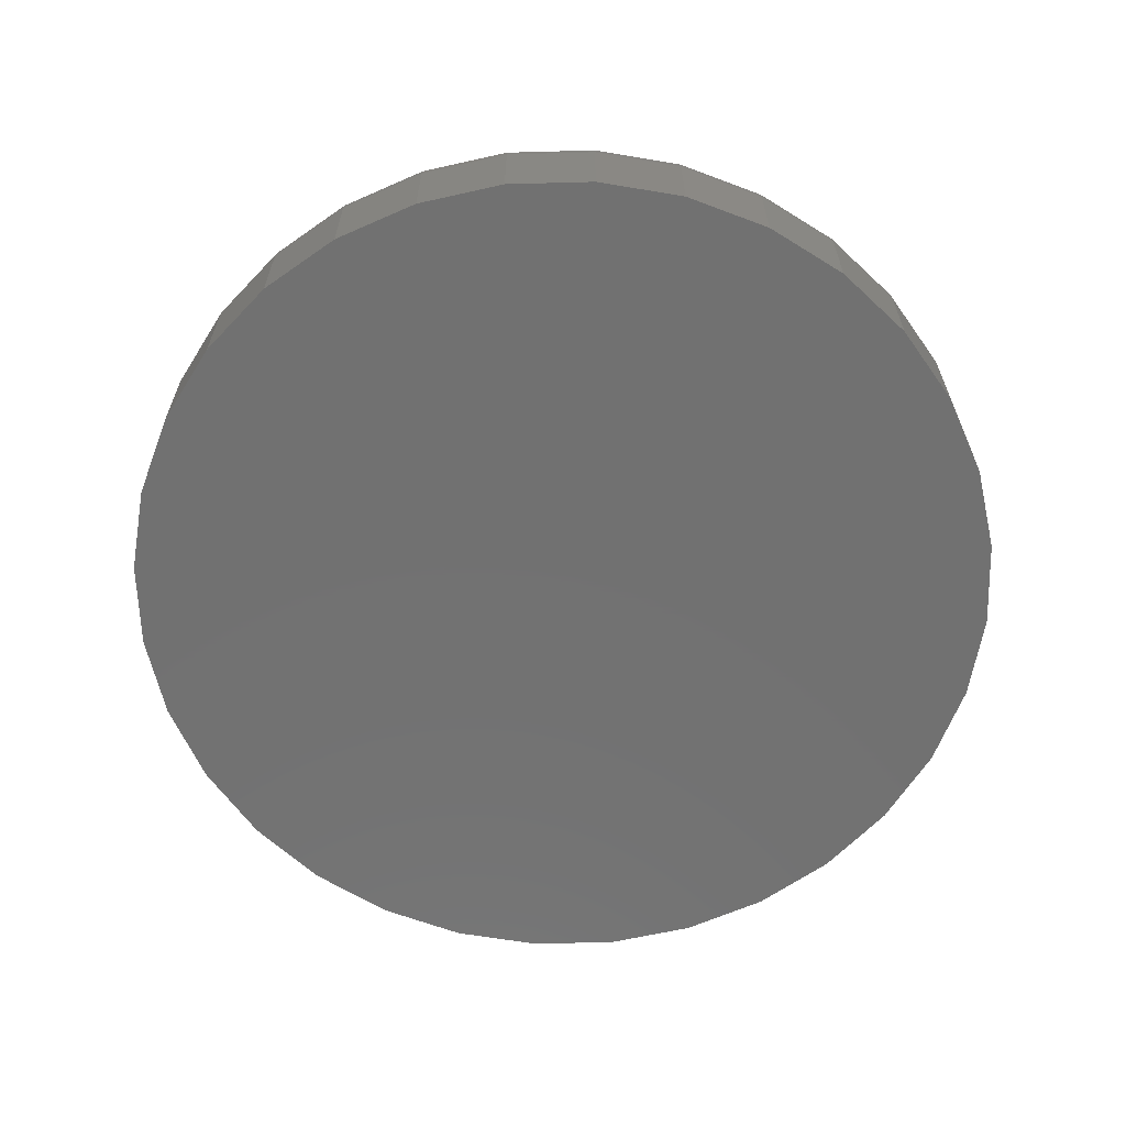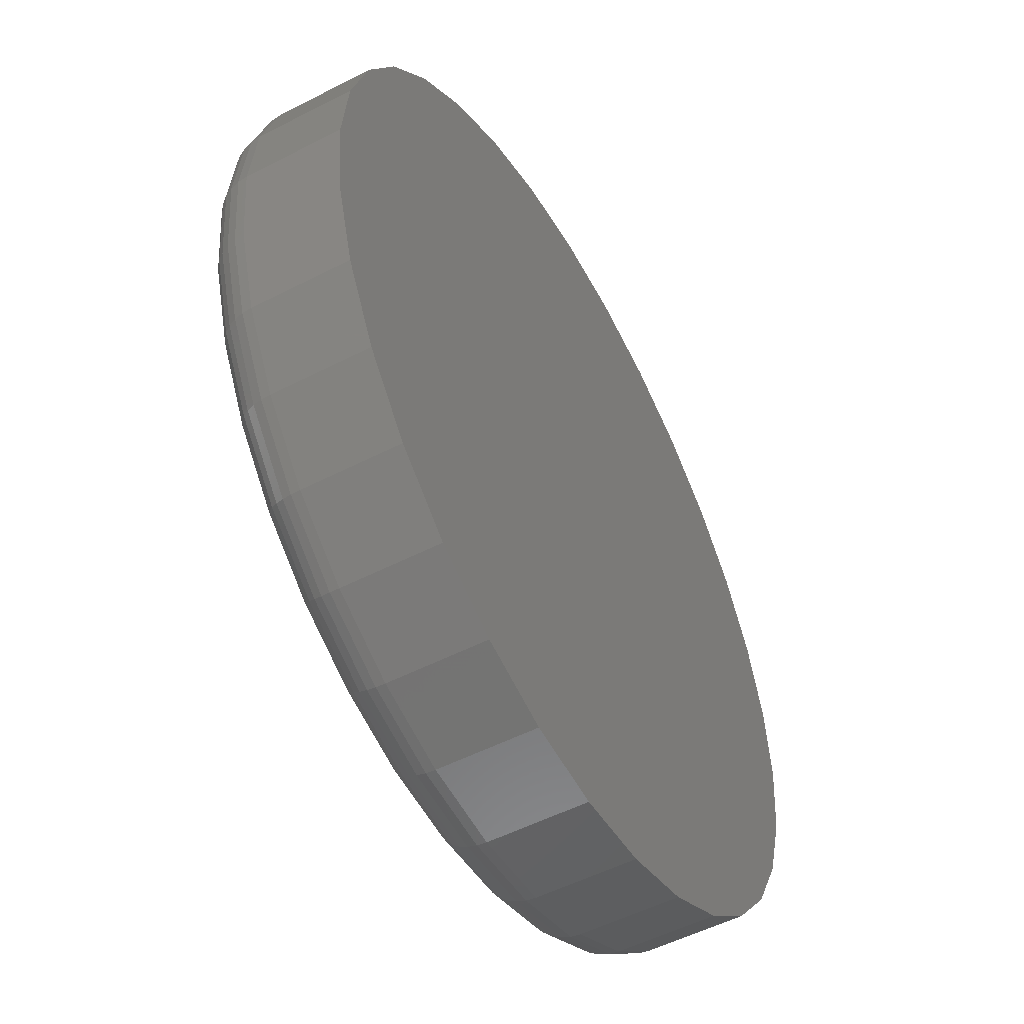
<metadata>
{"format":"stl","ext":"stl","renderer":"f3d","projection":"perspective","resolution":1024,"background":"white","views":[{"elev":-63.3,"azim":-150.3,"up":"+Y"},{"elev":-52.6,"azim":-61.0,"up":"+Z"}]}
</metadata>
<code>
# stl→obj: 320 verts, 636 faces
v 0.007401 7.888e-17 0.6324
v 0.1308 9.258e-17 0.6202
v -0.116 6.519e-17 0.6202
v 0.007401 7.888e-17 -0.6324
v -0.116 6.519e-17 -0.6202
v 0.1308 9.258e-17 -0.6202
v -0.2346 5.202e-17 -0.5843
v 0.2494 1.058e-16 -0.5843
v -0.3439 3.988e-17 -0.5258
v 0.3587 1.179e-16 -0.5258
v -0.4398 2.924e-17 -0.4472
v 0.4546 1.285e-16 -0.4472
v -0.5184 2.051e-17 -0.3513
v 0.5332 1.373e-16 -0.3513
v -0.5769 1.402e-17 -0.242
v 0.5917 1.438e-16 -0.242
v -0.6128 1.002e-17 -0.1234
v 0.6277 1.477e-16 -0.1234
v -0.625 8.674e-18 8.871e-17
v 0.6398 1.491e-16 -2.211e-16
v -0.6128 1.002e-17 0.1234
v 0.6277 1.477e-16 0.1234
v -0.5769 1.402e-17 0.242
v 0.5917 1.438e-16 0.242
v -0.5184 2.051e-17 0.3513
v 0.5332 1.373e-16 0.3513
v -0.4398 2.924e-17 0.4472
v 0.4546 1.285e-16 0.4472
v -0.3439 3.988e-17 0.5258
v 0.3587 1.179e-16 0.5258
v -0.2346 5.202e-17 0.5843
v 0.2494 1.058e-16 0.5843
v 0.7179 -0.07812 -8.921e-16
v 0.7179 -0.2344 -8.701e-17
v 0.7043 -0.07812 -0.1386
v 0.7043 -0.2344 -0.1386
v 0.6638 -0.07812 -0.2719
v 0.6638 -0.2344 -0.2719
v 0.5982 -0.07812 -0.3947
v 0.5982 -0.2344 -0.3947
v 0.5098 -0.07812 -0.5024
v 0.5098 -0.2344 -0.5024
v 0.4021 -0.07812 -0.5908
v 0.4021 -0.2344 -0.5908
v 0.2793 -0.07812 -0.6564
v 0.2793 -0.2344 -0.6564
v 0.146 -0.07812 -0.6969
v 0.146 -0.2344 -0.6969
v 0.007401 -0.07812 -0.7105
v 0.007401 -0.2344 -0.7105
v -0.1312 -0.07812 -0.6969
v -0.1312 -0.2344 -0.6969
v -0.2645 -0.07812 -0.6564
v -0.2645 -0.2344 -0.6564
v -0.3873 -0.07812 -0.5908
v -0.3873 -0.2344 -0.5908
v -0.495 -0.07812 -0.5024
v -0.495 -0.2344 -0.5024
v -0.5834 -0.07812 -0.3947
v -0.5834 -0.2344 -0.3947
v -0.649 -0.07812 -0.2719
v -0.649 -0.2344 -0.2719
v -0.6895 -0.07812 -0.1386
v -0.6895 -0.2344 -0.1386
v -0.7031 -0.07812 8.701e-17
v -0.7031 -0.2344 8.701e-17
v -0.6895 -0.07812 0.1386
v -0.6895 -0.2344 0.1386
v -0.649 -0.07812 0.2719
v -0.649 -0.2344 0.2719
v -0.5834 -0.07812 0.3947
v -0.5834 -0.2344 0.3947
v -0.495 -0.07812 0.5024
v -0.495 -0.2344 0.5024
v -0.3873 -0.07812 0.5908
v -0.3873 -0.2344 0.5908
v -0.2645 -0.07812 0.6564
v -0.2645 -0.2344 0.6564
v -0.1312 -0.07812 0.6969
v -0.1312 -0.2344 0.6969
v 0.007401 -0.07812 0.7105
v 0.007401 -0.2344 0.7105
v 0.146 -0.07812 0.6969
v 0.146 -0.2344 0.6969
v 0.2793 -0.07812 0.6564
v 0.2793 -0.2344 0.6564
v 0.4021 -0.07812 0.5908
v 0.4021 -0.2344 0.5908
v 0.5098 -0.07812 0.5024
v 0.5098 -0.2344 0.5024
v 0.5982 -0.07812 0.3947
v 0.5982 -0.2344 0.3947
v 0.6638 -0.07812 0.2719
v 0.6638 -0.2344 0.2719
v 0.7043 -0.07812 0.1386
v 0.7043 -0.2344 0.1386
v -0.7016 -0.06288 5.561e-17
v -0.688 -0.06288 0.1383
v -0.6972 -0.04823 5.57e-17
v -0.6836 -0.04823 0.1375
v -0.69 -0.03472 5.579e-17
v -0.6766 -0.03472 0.136
v -0.6802 -0.02288 5.586e-17
v -0.667 -0.02288 0.1342
v -0.6684 -0.01317 5.592e-17
v -0.6554 -0.01317 0.1318
v -0.6549 -0.005947 1.115e-16
v -0.6422 -0.005947 0.1292
v -0.6402 -0.001501 1.115e-16
v -0.6278 -0.001501 0.1263
v 0.7028 -0.06288 0.1383
v 0.7164 -0.06288 -4.995e-16
v 0.6984 -0.04823 0.1375
v 0.712 -0.04823 -4.994e-16
v 0.6914 -0.03472 0.136
v 0.7048 -0.03472 -4.993e-16
v 0.6818 -0.02288 0.1342
v 0.695 -0.02288 -4.993e-16
v 0.6702 -0.01317 0.1318
v 0.6832 -0.01317 -4.437e-16
v 0.657 -0.005947 0.1292
v 0.6697 -0.005947 -4.436e-16
v 0.6426 -0.001501 0.1263
v 0.655 -0.001501 -4.436e-16
v 0.6625 -0.06288 0.2713
v 0.6583 -0.04823 0.2696
v 0.6517 -0.03472 0.2669
v 0.6427 -0.02288 0.2631
v 0.6318 -0.01317 0.2586
v 0.6193 -0.005947 0.2535
v 0.6057 -0.001501 0.2478
v 0.5969 -0.06288 0.3939
v 0.5932 -0.04823 0.3914
v 0.5872 -0.03472 0.3874
v 0.5792 -0.02288 0.382
v 0.5693 -0.01317 0.3755
v 0.5581 -0.005947 0.368
v 0.5459 -0.001501 0.3598
v 0.5088 -0.06288 0.5014
v 0.5056 -0.04823 0.4982
v 0.5005 -0.03472 0.4931
v 0.4936 -0.02288 0.4862
v 0.4853 -0.01317 0.4779
v 0.4757 -0.005947 0.4683
v 0.4654 -0.001501 0.458
v 0.4013 -0.06288 0.5895
v 0.3988 -0.04823 0.5858
v 0.3948 -0.03472 0.5798
v 0.3894 -0.02288 0.5718
v 0.3829 -0.01317 0.5619
v 0.3754 -0.005947 0.5507
v 0.3672 -0.001501 0.5385
v 0.2787 -0.06288 0.6551
v 0.277 -0.04823 0.6509
v 0.2743 -0.03472 0.6443
v 0.2706 -0.02288 0.6353
v 0.266 -0.01317 0.6244
v 0.2609 -0.005947 0.6119
v 0.2552 -0.001501 0.5983
v 0.1457 -0.06288 0.6954
v 0.1449 -0.04823 0.691
v 0.1434 -0.03472 0.684
v 0.1416 -0.02288 0.6744
v 0.1392 -0.01317 0.6628
v 0.1366 -0.005947 0.6496
v 0.1338 -0.001501 0.6352
v 0.007401 -0.06288 0.709
v 0.007401 -0.04823 0.7046
v 0.007401 -0.03472 0.6974
v 0.007401 -0.02288 0.6876
v 0.007401 -0.01317 0.6758
v 0.007401 -0.005947 0.6623
v 0.007401 -0.001501 0.6476
v -0.1309 -0.06288 0.6954
v -0.1301 -0.04823 0.691
v -0.1286 -0.03472 0.684
v -0.1268 -0.02288 0.6744
v -0.1244 -0.01317 0.6628
v -0.1218 -0.005947 0.6496
v -0.1189 -0.001501 0.6352
v -0.2639 -0.06288 0.6551
v -0.2622 -0.04823 0.6509
v -0.2595 -0.03472 0.6443
v -0.2557 -0.02288 0.6353
v -0.2512 -0.01317 0.6244
v -0.246 -0.005947 0.6119
v -0.2404 -0.001501 0.5983
v -0.3865 -0.06288 0.5895
v -0.384 -0.04823 0.5858
v -0.38 -0.03472 0.5798
v -0.3746 -0.02288 0.5718
v -0.3681 -0.01317 0.5619
v -0.3606 -0.005947 0.5507
v -0.3524 -0.001501 0.5385
v -0.494 -0.06288 0.5014
v -0.4908 -0.04823 0.4982
v -0.4857 -0.03472 0.4931
v -0.4788 -0.02288 0.4862
v -0.4705 -0.01317 0.4779
v -0.4609 -0.005947 0.4683
v -0.4506 -0.001501 0.458
v -0.5821 -0.06288 0.3939
v -0.5784 -0.04823 0.3914
v -0.5724 -0.03472 0.3874
v -0.5644 -0.02288 0.382
v -0.5545 -0.01317 0.3755
v -0.5433 -0.005947 0.368
v -0.5311 -0.001501 0.3598
v -0.6477 -0.06288 0.2713
v -0.6435 -0.04823 0.2696
v -0.6369 -0.03472 0.2669
v -0.6279 -0.02288 0.2631
v -0.617 -0.01317 0.2586
v -0.6045 -0.005947 0.2535
v -0.5909 -0.001501 0.2478
v 0.7028 -0.06288 -0.1383
v 0.6984 -0.04823 -0.1375
v 0.6914 -0.03472 -0.136
v 0.6818 -0.02288 -0.1342
v 0.6702 -0.01317 -0.1318
v 0.657 -0.005947 -0.1292
v 0.6426 -0.001501 -0.1263
v -0.688 -0.06288 -0.1383
v -0.6836 -0.04823 -0.1375
v -0.6766 -0.03472 -0.136
v -0.667 -0.02288 -0.1342
v -0.6554 -0.01317 -0.1318
v -0.6422 -0.005947 -0.1292
v -0.6278 -0.001501 -0.1263
v -0.6477 -0.06288 -0.2713
v -0.6435 -0.04823 -0.2696
v -0.6369 -0.03472 -0.2669
v -0.6279 -0.02288 -0.2631
v -0.617 -0.01317 -0.2586
v -0.6045 -0.005947 -0.2535
v -0.5909 -0.001501 -0.2478
v -0.5821 -0.06288 -0.3939
v -0.5784 -0.04823 -0.3914
v -0.5724 -0.03472 -0.3874
v -0.5644 -0.02288 -0.382
v -0.5545 -0.01317 -0.3755
v -0.5433 -0.005947 -0.368
v -0.5311 -0.001501 -0.3598
v -0.494 -0.06288 -0.5014
v -0.4908 -0.04823 -0.4982
v -0.4857 -0.03472 -0.4931
v -0.4788 -0.02288 -0.4862
v -0.4705 -0.01317 -0.4779
v -0.4609 -0.005947 -0.4683
v -0.4506 -0.001501 -0.458
v -0.3865 -0.06288 -0.5895
v -0.384 -0.04823 -0.5858
v -0.38 -0.03472 -0.5798
v -0.3746 -0.02288 -0.5718
v -0.3681 -0.01317 -0.5619
v -0.3606 -0.005947 -0.5507
v -0.3524 -0.001501 -0.5385
v -0.2639 -0.06288 -0.6551
v -0.2622 -0.04823 -0.6509
v -0.2595 -0.03472 -0.6443
v -0.2557 -0.02288 -0.6353
v -0.2512 -0.01317 -0.6244
v -0.246 -0.005947 -0.6119
v -0.2404 -0.001501 -0.5983
v -0.1309 -0.06288 -0.6954
v -0.1301 -0.04823 -0.691
v -0.1286 -0.03472 -0.684
v -0.1268 -0.02288 -0.6744
v -0.1244 -0.01317 -0.6628
v -0.1218 -0.005947 -0.6496
v -0.1189 -0.001501 -0.6352
v 0.007401 -0.06288 -0.709
v 0.007401 -0.04823 -0.7046
v 0.007401 -0.03472 -0.6974
v 0.007401 -0.02288 -0.6876
v 0.007401 -0.01317 -0.6758
v 0.007401 -0.005947 -0.6623
v 0.007401 -0.001501 -0.6476
v 0.1457 -0.06288 -0.6954
v 0.1449 -0.04823 -0.691
v 0.1434 -0.03472 -0.684
v 0.1416 -0.02288 -0.6744
v 0.1392 -0.01317 -0.6628
v 0.1366 -0.005947 -0.6496
v 0.1338 -0.001501 -0.6352
v 0.2787 -0.06288 -0.6551
v 0.277 -0.04823 -0.6509
v 0.2743 -0.03472 -0.6443
v 0.2706 -0.02288 -0.6353
v 0.266 -0.01317 -0.6244
v 0.2609 -0.005947 -0.6119
v 0.2552 -0.001501 -0.5983
v 0.4013 -0.06288 -0.5895
v 0.3988 -0.04823 -0.5858
v 0.3948 -0.03472 -0.5798
v 0.3894 -0.02288 -0.5718
v 0.3829 -0.01317 -0.5619
v 0.3754 -0.005947 -0.5507
v 0.3672 -0.001501 -0.5385
v 0.5088 -0.06288 -0.5014
v 0.5056 -0.04823 -0.4982
v 0.5005 -0.03472 -0.4931
v 0.4936 -0.02288 -0.4862
v 0.4853 -0.01317 -0.4779
v 0.4757 -0.005947 -0.4683
v 0.4654 -0.001501 -0.458
v 0.5969 -0.06288 -0.3939
v 0.5932 -0.04823 -0.3914
v 0.5872 -0.03472 -0.3874
v 0.5792 -0.02288 -0.382
v 0.5693 -0.01317 -0.3755
v 0.5581 -0.005947 -0.368
v 0.5459 -0.001501 -0.3598
v 0.6625 -0.06288 -0.2713
v 0.6583 -0.04823 -0.2696
v 0.6517 -0.03472 -0.2669
v 0.6427 -0.02288 -0.2631
v 0.6318 -0.01317 -0.2586
v 0.6193 -0.005947 -0.2535
v 0.6057 -0.001501 -0.2478
f 1 2 3
f 4 5 6
f 6 5 7
f 6 7 8
f 8 7 9
f 8 9 10
f 10 9 11
f 10 11 12
f 12 11 13
f 12 13 14
f 14 13 15
f 14 15 16
f 16 15 17
f 16 17 18
f 18 17 19
f 18 19 20
f 20 19 21
f 20 21 22
f 22 21 23
f 22 23 24
f 24 23 25
f 24 25 26
f 26 25 27
f 26 27 28
f 28 27 29
f 28 29 30
f 30 29 31
f 30 31 32
f 32 31 3
f 32 3 2
f 33 34 35
f 35 34 36
f 35 36 37
f 37 36 38
f 37 38 39
f 39 38 40
f 39 40 41
f 41 40 42
f 41 42 43
f 43 42 44
f 43 44 45
f 45 44 46
f 45 46 47
f 47 46 48
f 47 48 49
f 49 48 50
f 49 50 51
f 51 50 52
f 51 52 53
f 53 52 54
f 53 54 55
f 55 54 56
f 55 56 57
f 57 56 58
f 57 58 59
f 59 58 60
f 59 60 61
f 61 60 62
f 61 62 63
f 63 62 64
f 63 64 65
f 65 64 66
f 65 66 67
f 67 66 68
f 67 68 69
f 69 68 70
f 69 70 71
f 71 70 72
f 71 72 73
f 73 72 74
f 73 74 75
f 75 74 76
f 75 76 77
f 77 76 78
f 77 78 79
f 79 78 80
f 79 80 81
f 81 80 82
f 81 82 83
f 83 82 84
f 83 84 85
f 85 84 86
f 85 86 87
f 87 86 88
f 87 88 89
f 89 88 90
f 89 90 91
f 91 90 92
f 91 92 93
f 93 92 94
f 93 94 95
f 95 94 96
f 95 96 33
f 33 96 34
f 65 67 97
f 97 67 98
f 97 98 99
f 99 98 100
f 99 100 101
f 101 100 102
f 101 102 103
f 103 102 104
f 103 104 105
f 105 104 106
f 105 106 107
f 107 106 108
f 107 108 109
f 109 108 110
f 109 110 19
f 19 110 21
f 95 33 111
f 111 33 112
f 111 112 113
f 113 112 114
f 113 114 115
f 115 114 116
f 115 116 117
f 117 116 118
f 117 118 119
f 119 118 120
f 119 120 121
f 121 120 122
f 121 122 123
f 123 122 124
f 123 124 22
f 22 124 20
f 93 95 125
f 125 95 111
f 125 111 126
f 126 111 113
f 126 113 127
f 127 113 115
f 127 115 128
f 128 115 117
f 128 117 129
f 129 117 119
f 129 119 130
f 130 119 121
f 130 121 131
f 131 121 123
f 131 123 24
f 24 123 22
f 91 93 132
f 132 93 125
f 132 125 133
f 133 125 126
f 133 126 134
f 134 126 127
f 134 127 135
f 135 127 128
f 135 128 136
f 136 128 129
f 136 129 137
f 137 129 130
f 137 130 138
f 138 130 131
f 138 131 26
f 26 131 24
f 89 91 139
f 139 91 132
f 139 132 140
f 140 132 133
f 140 133 141
f 141 133 134
f 141 134 142
f 142 134 135
f 142 135 143
f 143 135 136
f 143 136 144
f 144 136 137
f 144 137 145
f 145 137 138
f 145 138 28
f 28 138 26
f 87 89 146
f 146 89 139
f 146 139 147
f 147 139 140
f 147 140 148
f 148 140 141
f 148 141 149
f 149 141 142
f 149 142 150
f 150 142 143
f 150 143 151
f 151 143 144
f 151 144 152
f 152 144 145
f 152 145 30
f 30 145 28
f 85 87 153
f 153 87 146
f 153 146 154
f 154 146 147
f 154 147 155
f 155 147 148
f 155 148 156
f 156 148 149
f 156 149 157
f 157 149 150
f 157 150 158
f 158 150 151
f 158 151 159
f 159 151 152
f 159 152 32
f 32 152 30
f 83 85 160
f 160 85 153
f 160 153 161
f 161 153 154
f 161 154 162
f 162 154 155
f 162 155 163
f 163 155 156
f 163 156 164
f 164 156 157
f 164 157 165
f 165 157 158
f 165 158 166
f 166 158 159
f 166 159 2
f 2 159 32
f 81 83 167
f 167 83 160
f 167 160 168
f 168 160 161
f 168 161 169
f 169 161 162
f 169 162 170
f 170 162 163
f 170 163 171
f 171 163 164
f 171 164 172
f 172 164 165
f 172 165 173
f 173 165 166
f 173 166 1
f 1 166 2
f 79 81 174
f 174 81 167
f 174 167 175
f 175 167 168
f 175 168 176
f 176 168 169
f 176 169 177
f 177 169 170
f 177 170 178
f 178 170 171
f 178 171 179
f 179 171 172
f 179 172 180
f 180 172 173
f 180 173 3
f 3 173 1
f 77 79 181
f 181 79 174
f 181 174 182
f 182 174 175
f 182 175 183
f 183 175 176
f 183 176 184
f 184 176 177
f 184 177 185
f 185 177 178
f 185 178 186
f 186 178 179
f 186 179 187
f 187 179 180
f 187 180 31
f 31 180 3
f 75 77 188
f 188 77 181
f 188 181 189
f 189 181 182
f 189 182 190
f 190 182 183
f 190 183 191
f 191 183 184
f 191 184 192
f 192 184 185
f 192 185 193
f 193 185 186
f 193 186 194
f 194 186 187
f 194 187 29
f 29 187 31
f 73 75 195
f 195 75 188
f 195 188 196
f 196 188 189
f 196 189 197
f 197 189 190
f 197 190 198
f 198 190 191
f 198 191 199
f 199 191 192
f 199 192 200
f 200 192 193
f 200 193 201
f 201 193 194
f 201 194 27
f 27 194 29
f 71 73 202
f 202 73 195
f 202 195 203
f 203 195 196
f 203 196 204
f 204 196 197
f 204 197 205
f 205 197 198
f 205 198 206
f 206 198 199
f 206 199 207
f 207 199 200
f 207 200 208
f 208 200 201
f 208 201 25
f 25 201 27
f 69 71 209
f 209 71 202
f 209 202 210
f 210 202 203
f 210 203 211
f 211 203 204
f 211 204 212
f 212 204 205
f 212 205 213
f 213 205 206
f 213 206 214
f 214 206 207
f 214 207 215
f 215 207 208
f 215 208 23
f 23 208 25
f 67 69 98
f 98 69 209
f 98 209 100
f 100 209 210
f 100 210 102
f 102 210 211
f 102 211 104
f 104 211 212
f 104 212 106
f 106 212 213
f 106 213 108
f 108 213 214
f 108 214 110
f 110 214 215
f 110 215 21
f 21 215 23
f 33 35 112
f 112 35 216
f 112 216 114
f 114 216 217
f 114 217 116
f 116 217 218
f 116 218 118
f 118 218 219
f 118 219 120
f 120 219 220
f 120 220 122
f 122 220 221
f 122 221 124
f 124 221 222
f 124 222 20
f 20 222 18
f 63 65 223
f 223 65 97
f 223 97 224
f 224 97 99
f 224 99 225
f 225 99 101
f 225 101 226
f 226 101 103
f 226 103 227
f 227 103 105
f 227 105 228
f 228 105 107
f 228 107 229
f 229 107 109
f 229 109 17
f 17 109 19
f 61 63 230
f 230 63 223
f 230 223 231
f 231 223 224
f 231 224 232
f 232 224 225
f 232 225 233
f 233 225 226
f 233 226 234
f 234 226 227
f 234 227 235
f 235 227 228
f 235 228 236
f 236 228 229
f 236 229 15
f 15 229 17
f 59 61 237
f 237 61 230
f 237 230 238
f 238 230 231
f 238 231 239
f 239 231 232
f 239 232 240
f 240 232 233
f 240 233 241
f 241 233 234
f 241 234 242
f 242 234 235
f 242 235 243
f 243 235 236
f 243 236 13
f 13 236 15
f 57 59 244
f 244 59 237
f 244 237 245
f 245 237 238
f 245 238 246
f 246 238 239
f 246 239 247
f 247 239 240
f 247 240 248
f 248 240 241
f 248 241 249
f 249 241 242
f 249 242 250
f 250 242 243
f 250 243 11
f 11 243 13
f 55 57 251
f 251 57 244
f 251 244 252
f 252 244 245
f 252 245 253
f 253 245 246
f 253 246 254
f 254 246 247
f 254 247 255
f 255 247 248
f 255 248 256
f 256 248 249
f 256 249 257
f 257 249 250
f 257 250 9
f 9 250 11
f 53 55 258
f 258 55 251
f 258 251 259
f 259 251 252
f 259 252 260
f 260 252 253
f 260 253 261
f 261 253 254
f 261 254 262
f 262 254 255
f 262 255 263
f 263 255 256
f 263 256 264
f 264 256 257
f 264 257 7
f 7 257 9
f 51 53 265
f 265 53 258
f 265 258 266
f 266 258 259
f 266 259 267
f 267 259 260
f 267 260 268
f 268 260 261
f 268 261 269
f 269 261 262
f 269 262 270
f 270 262 263
f 270 263 271
f 271 263 264
f 271 264 5
f 5 264 7
f 49 51 272
f 272 51 265
f 272 265 273
f 273 265 266
f 273 266 274
f 274 266 267
f 274 267 275
f 275 267 268
f 275 268 276
f 276 268 269
f 276 269 277
f 277 269 270
f 277 270 278
f 278 270 271
f 278 271 4
f 4 271 5
f 47 49 279
f 279 49 272
f 279 272 280
f 280 272 273
f 280 273 281
f 281 273 274
f 281 274 282
f 282 274 275
f 282 275 283
f 283 275 276
f 283 276 284
f 284 276 277
f 284 277 285
f 285 277 278
f 285 278 6
f 6 278 4
f 45 47 286
f 286 47 279
f 286 279 287
f 287 279 280
f 287 280 288
f 288 280 281
f 288 281 289
f 289 281 282
f 289 282 290
f 290 282 283
f 290 283 291
f 291 283 284
f 291 284 292
f 292 284 285
f 292 285 8
f 8 285 6
f 43 45 293
f 293 45 286
f 293 286 294
f 294 286 287
f 294 287 295
f 295 287 288
f 295 288 296
f 296 288 289
f 296 289 297
f 297 289 290
f 297 290 298
f 298 290 291
f 298 291 299
f 299 291 292
f 299 292 10
f 10 292 8
f 41 43 300
f 300 43 293
f 300 293 301
f 301 293 294
f 301 294 302
f 302 294 295
f 302 295 303
f 303 295 296
f 303 296 304
f 304 296 297
f 304 297 305
f 305 297 298
f 305 298 306
f 306 298 299
f 306 299 12
f 12 299 10
f 39 41 307
f 307 41 300
f 307 300 308
f 308 300 301
f 308 301 309
f 309 301 302
f 309 302 310
f 310 302 303
f 310 303 311
f 311 303 304
f 311 304 312
f 312 304 305
f 312 305 313
f 313 305 306
f 313 306 14
f 14 306 12
f 37 39 314
f 314 39 307
f 314 307 315
f 315 307 308
f 315 308 316
f 316 308 309
f 316 309 317
f 317 309 310
f 317 310 318
f 318 310 311
f 318 311 319
f 319 311 312
f 319 312 320
f 320 312 313
f 320 313 16
f 16 313 14
f 35 37 216
f 216 37 314
f 216 314 217
f 217 314 315
f 217 315 218
f 218 315 316
f 218 316 219
f 219 316 317
f 219 317 220
f 220 317 318
f 220 318 221
f 221 318 319
f 221 319 222
f 222 319 320
f 222 320 18
f 18 320 16
f 80 84 82
f 84 80 86
f 86 80 78
f 86 78 88
f 88 78 76
f 88 76 90
f 90 76 74
f 90 74 92
f 92 74 72
f 92 72 94
f 94 72 70
f 94 70 96
f 96 70 68
f 96 68 34
f 34 68 66
f 34 66 36
f 36 66 64
f 36 64 38
f 38 64 62
f 38 62 40
f 40 62 60
f 40 60 42
f 42 60 58
f 42 58 44
f 44 58 56
f 44 56 46
f 46 56 54
f 46 54 48
f 48 54 52
f 48 52 50

</code>
